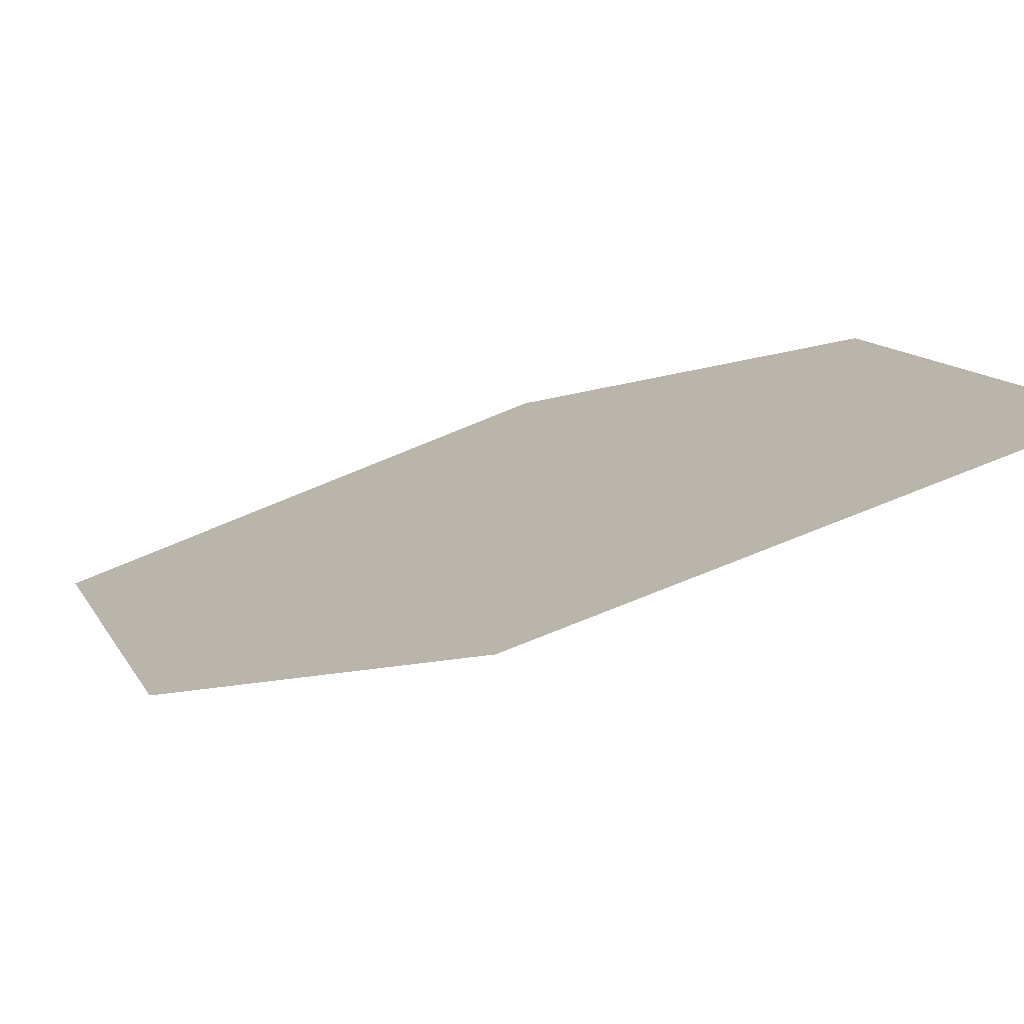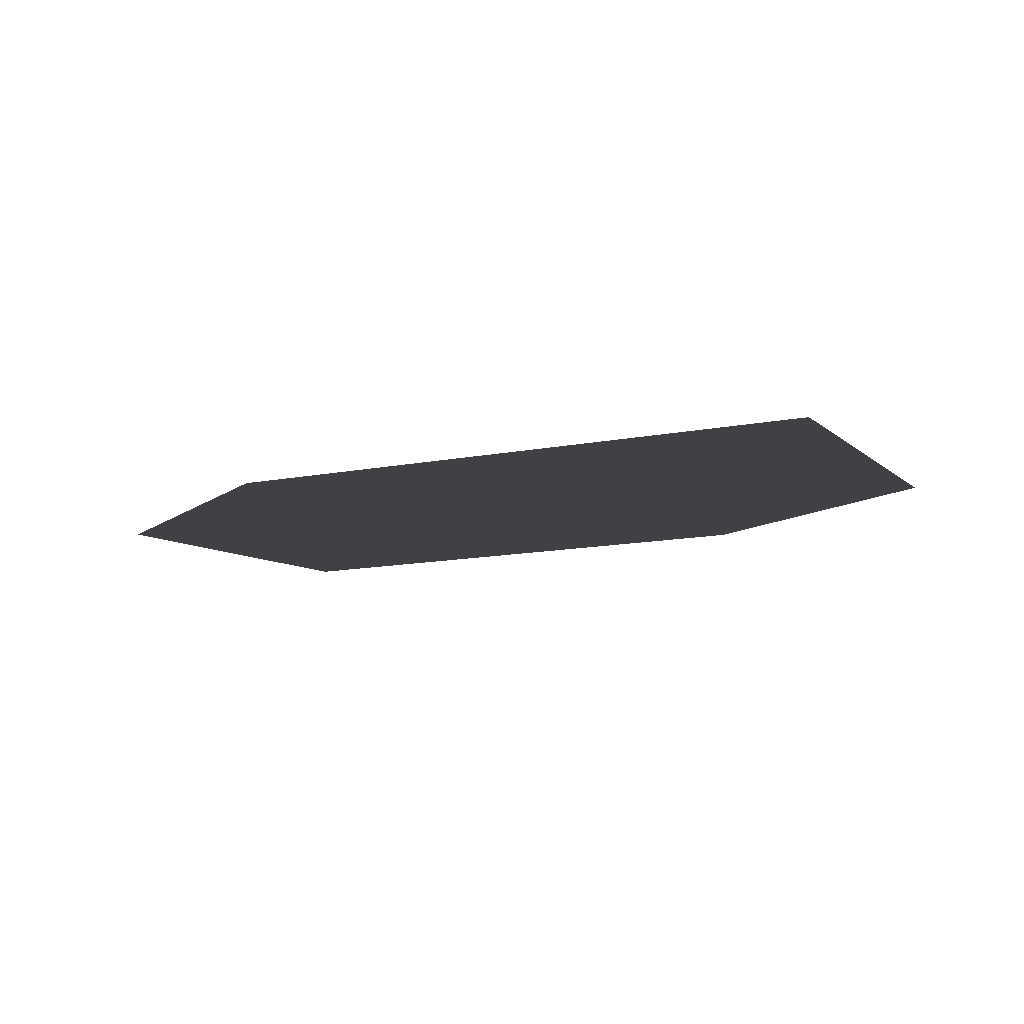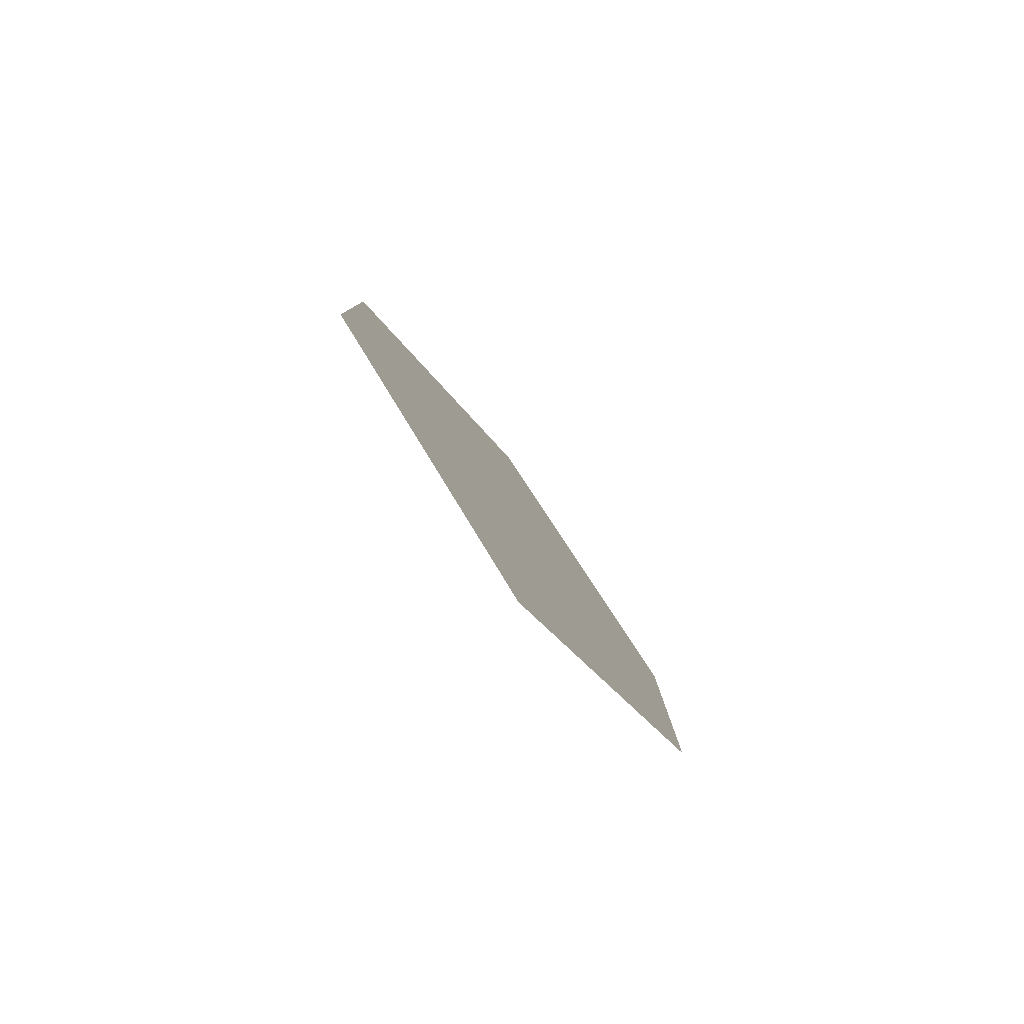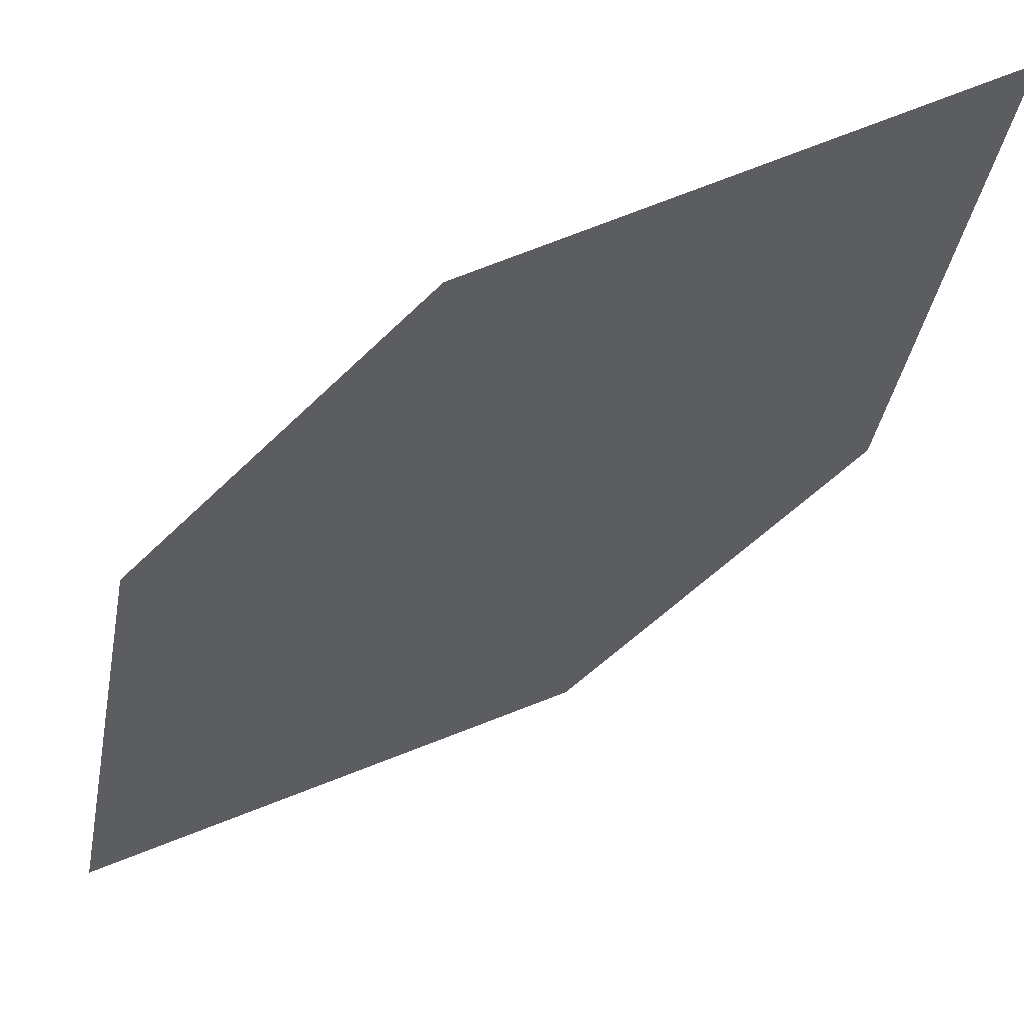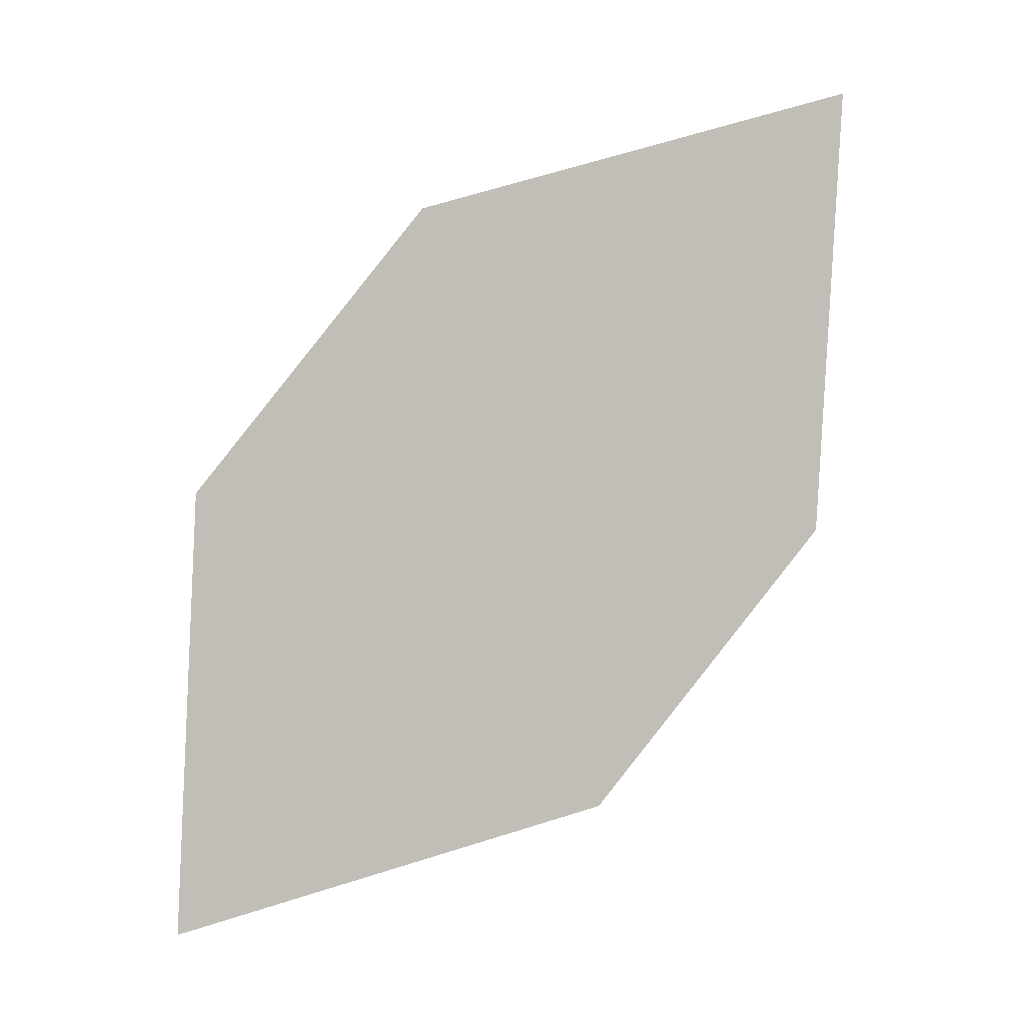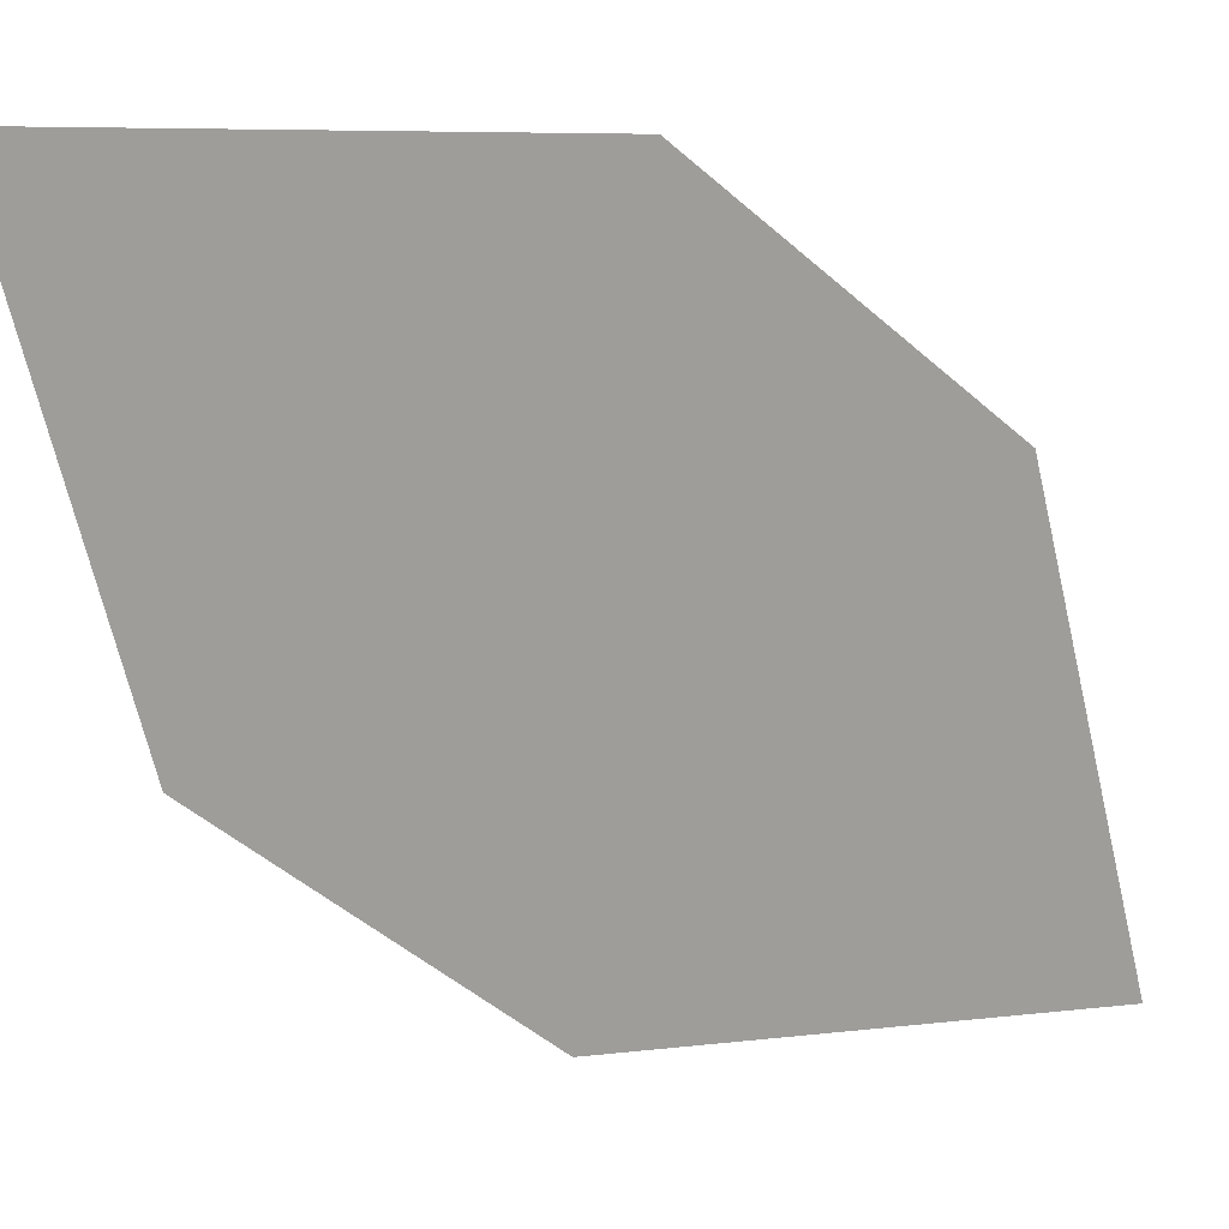
<metadata>
{"format":"obj","ext":"obj","renderer":"f3d","projection":"perspective","resolution":1024,"background":"white","views":[{"elev":44.9,"azim":-88.3,"up":"+Y"},{"elev":29.6,"azim":-49.6,"up":"+Y"},{"elev":55.7,"azim":-147.5,"up":"+Z"},{"elev":-3.1,"azim":-80.9,"up":"+Y"},{"elev":-19.3,"azim":144.3,"up":"+Z"},{"elev":79.6,"azim":95.2,"up":"+Y"}]}
</metadata>
<code>
o leaves.248
v -0.02662 0.287 1.701
v -0.01729 0.3043 1.746
v -0.07026 0.3534 1.79
v -0.06505 0.3139 1.716
v -0.0796 0.3361 1.745
v -0.03183 0.3265 1.776
f 1 2 6 3
f 1 3 5 4

</code>
